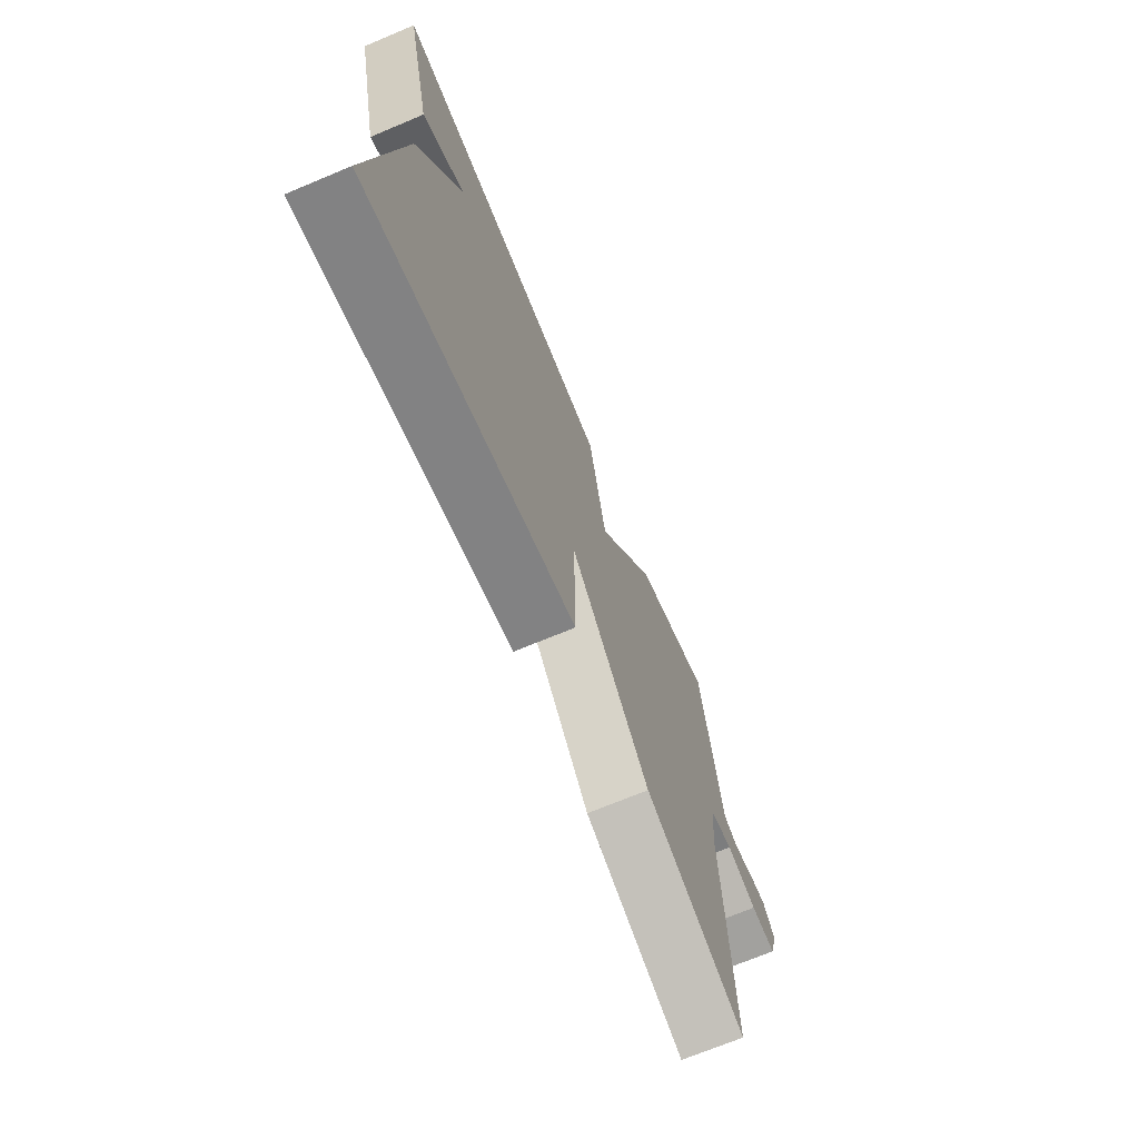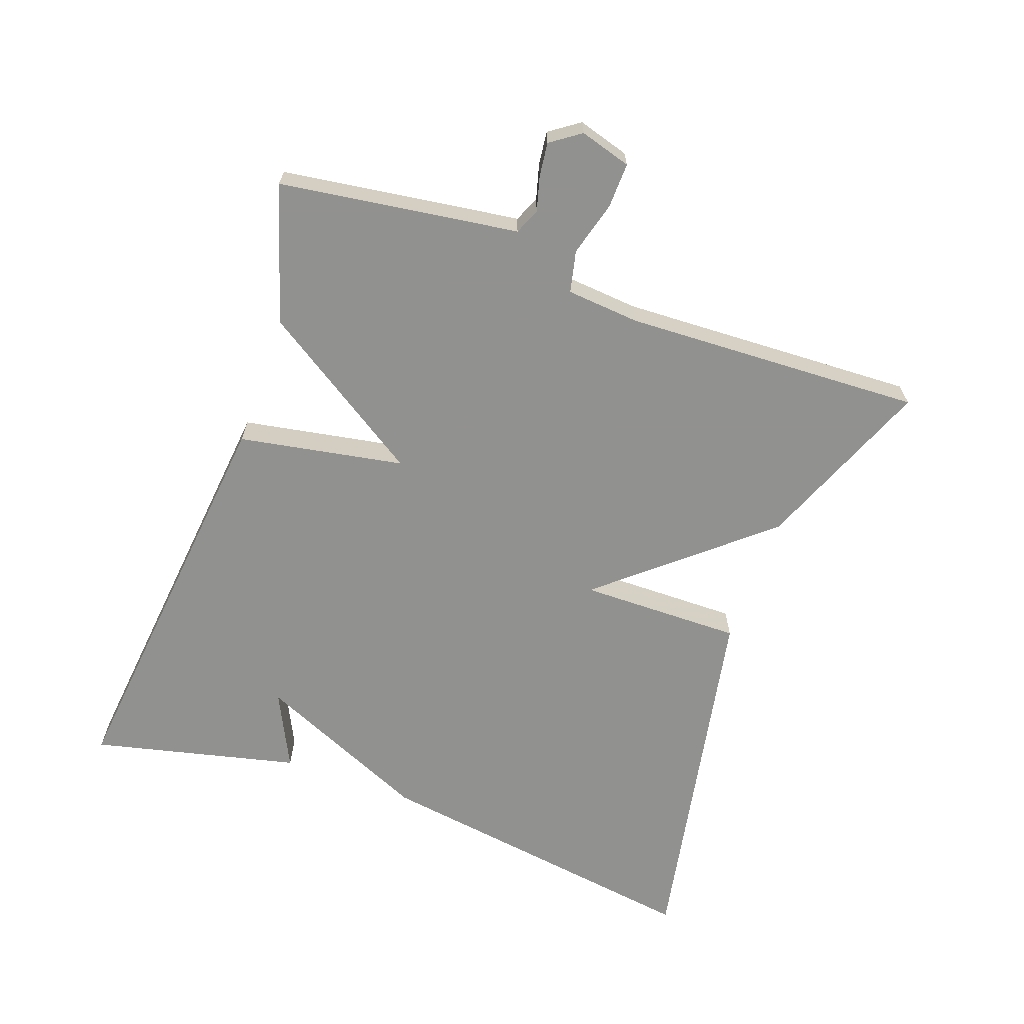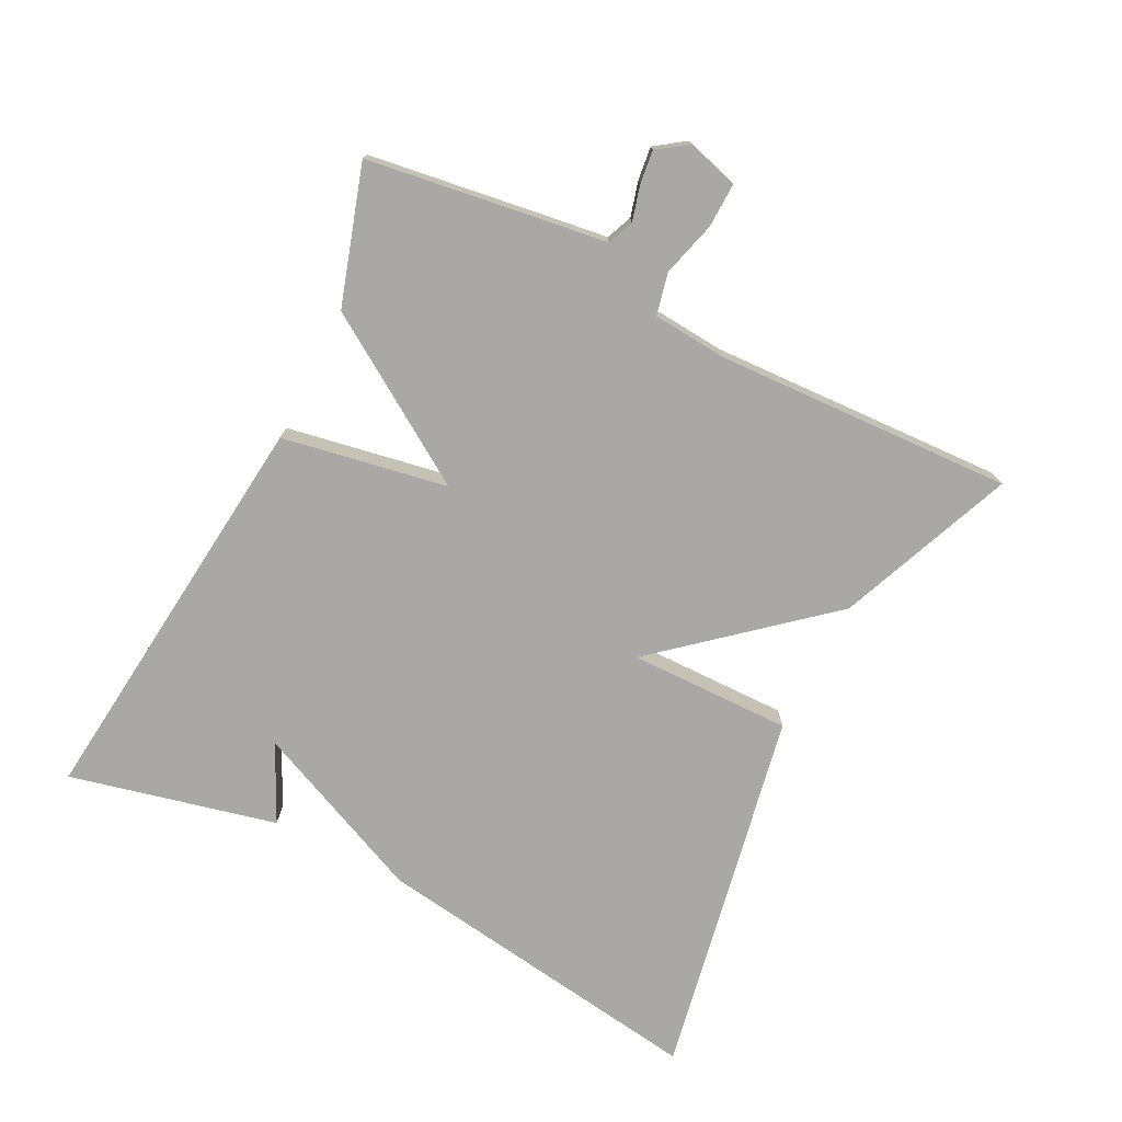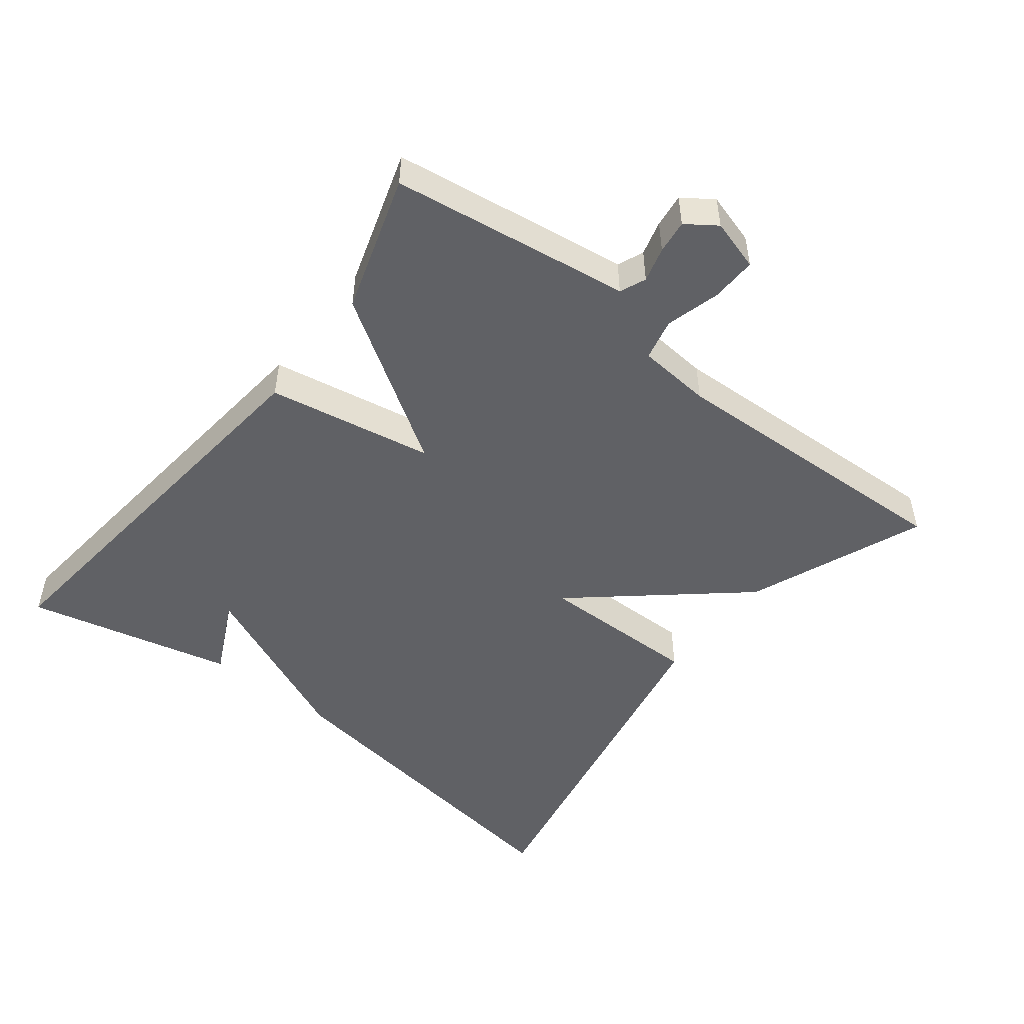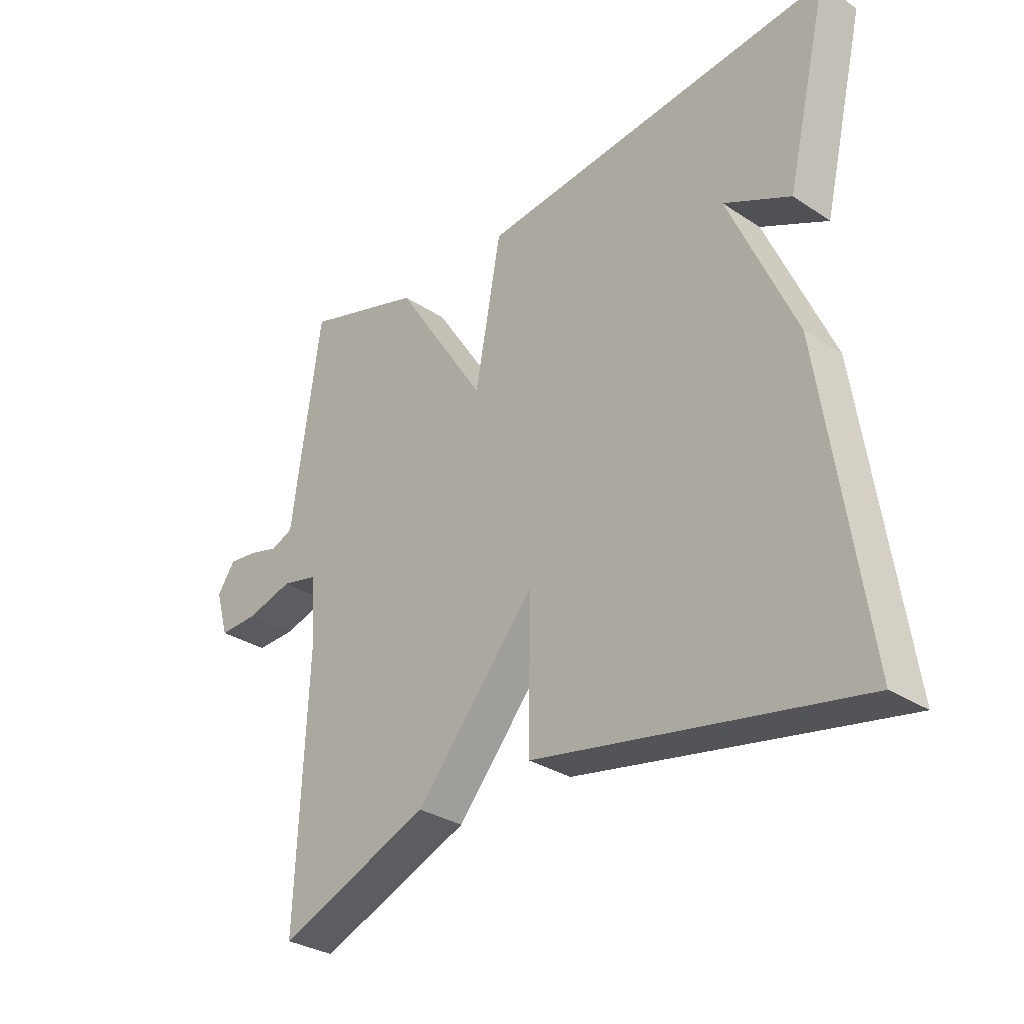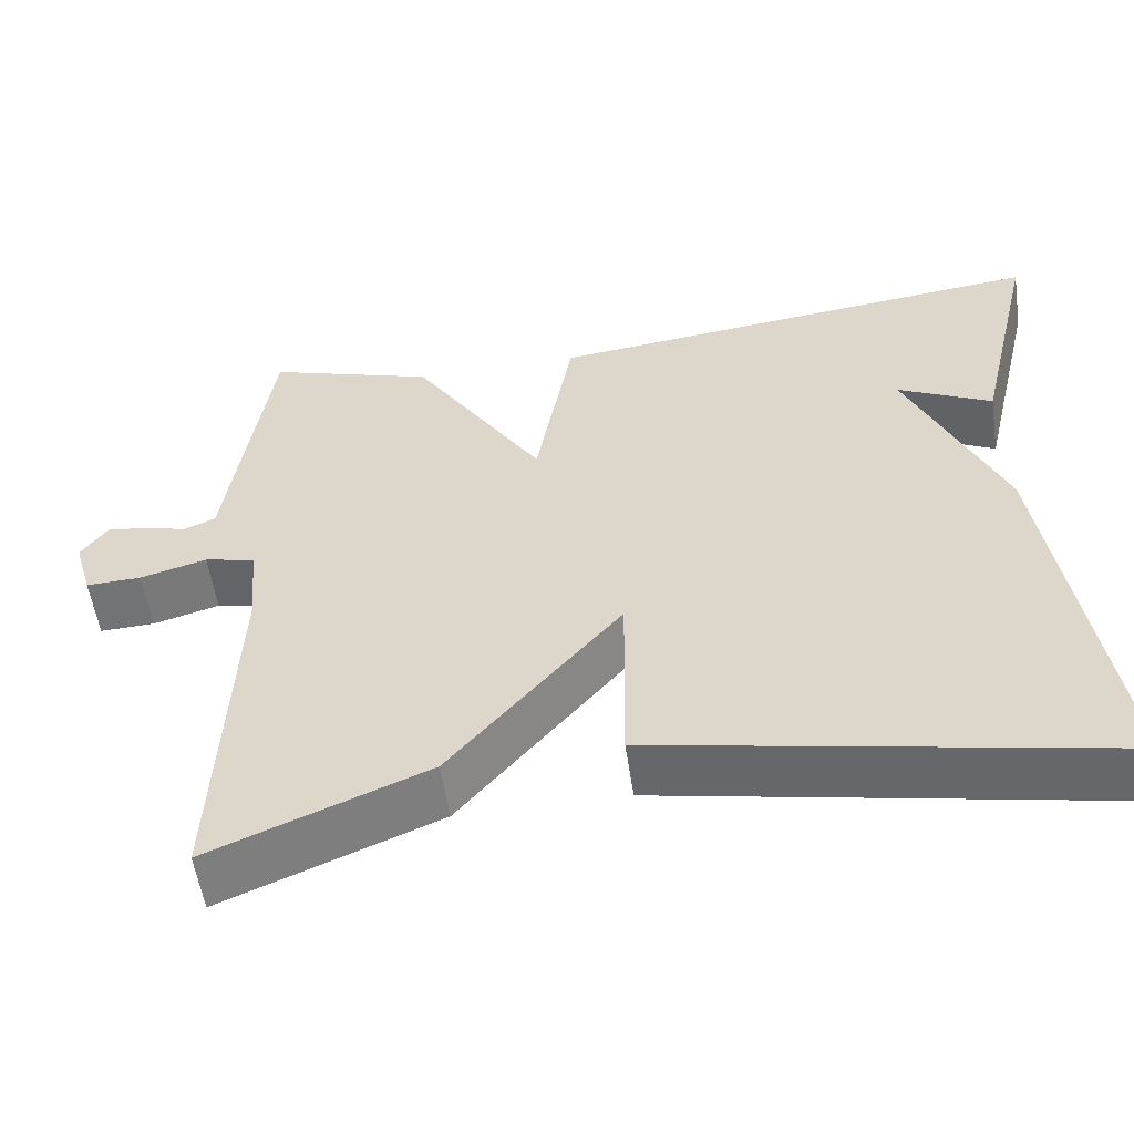
<metadata>
{"format":"obj","ext":"obj","renderer":"f3d","projection":"perspective","resolution":1024,"background":"white","views":[{"elev":-70.6,"azim":-67.3,"up":"+Z"},{"elev":-66.0,"azim":70.2,"up":"+Y"},{"elev":-75.1,"azim":63.1,"up":"+Y"},{"elev":-49.8,"azim":52.0,"up":"+Y"},{"elev":-31.2,"azim":-133.1,"up":"+Z"},{"elev":-55.3,"azim":-171.6,"up":"+Z"}]}
</metadata>
<code>
v -0.5 0.07 -0.5
v -0.428 0.07 -0.003
v -0.316 0.07 0.252
v -0.428 0.07 0.197
v -0.5 0.07 0.5
v 0.099 0.07 0.437
v 0.143 0.07 0.195
v 0.299 0.07 0.437
v 0.5 0.07 0.5
v 0.538 0.07 0.237
v 0.55 0.07 0.15
v 0.588 0.07 0.134
v 0.639 0.07 0.148
v 0.688 0.07 0.154
v 0.719 0.07 0.11
v 0.697 0.07 0.035
v 0.631 0.07 0.037
v 0.551 0.07 0.059
v 0.49 0.07 0.045
v 0.481 0.07 -0.063
v 0.5 0.07 -0.5
v 0.242 0.07 -0.396
v 0.039 0.07 -0.158
v 0.042 0.07 -0.396
v -0.5 0 -0.5
v -0.428 0 -0.003
v -0.316 0 0.252
v -0.428 0 0.197
v -0.5 0 0.5
v 0.099 0 0.437
v 0.143 0 0.195
v 0.299 0 0.437
v 0.5 0 0.5
v 0.538 0 0.237
v 0.55 0 0.15
v 0.588 0 0.134
v 0.639 0 0.148
v 0.688 0 0.154
v 0.719 0 0.11
v 0.697 0 0.035
v 0.631 0 0.037
v 0.551 0 0.059
v 0.49 0 0.045
v 0.481 0 -0.063
v 0.5 0 -0.5
v 0.242 0 -0.396
v 0.039 0 -0.158
v 0.042 0 -0.396
f 1 2 3
f 24 1 3
f 23 24 3
f 20 21 22 23
f 19 20 23 3
f 18 19 3
f 16 17 18
f 15 16 18
f 14 15 18
f 13 14 18
f 12 13 18
f 11 12 18
f 10 11 18
f 9 10 18
f 8 9 18
f 7 8 18
f 7 18 3
f 6 7 3
f 5 6 3
f 3 4 5
f 27 26 25
f 27 25 48
f 27 48 47
f 47 46 45 44
f 27 47 44 43
f 27 43 42
f 42 41 40
f 42 40 39
f 42 39 38
f 42 38 37
f 42 37 36
f 42 36 35
f 42 35 34
f 42 34 33
f 42 33 32
f 42 32 31
f 27 42 31
f 27 31 30
f 27 30 29
f 29 28 27
f 1 25 26 2
f 2 26 27 3
f 3 27 28 4
f 4 28 29 5
f 5 29 30 6
f 6 30 31 7
f 7 31 32 8
f 8 32 33 9
f 9 33 34 10
f 10 34 35 11
f 11 35 36 12
f 12 36 37 13
f 13 37 38 14
f 14 38 39 15
f 15 39 40 16
f 16 40 41 17
f 17 41 42 18
f 18 42 43 19
f 19 43 44 20
f 20 44 45 21
f 21 45 46 22
f 22 46 47 23
f 23 47 48 24
f 24 48 25 1

</code>
